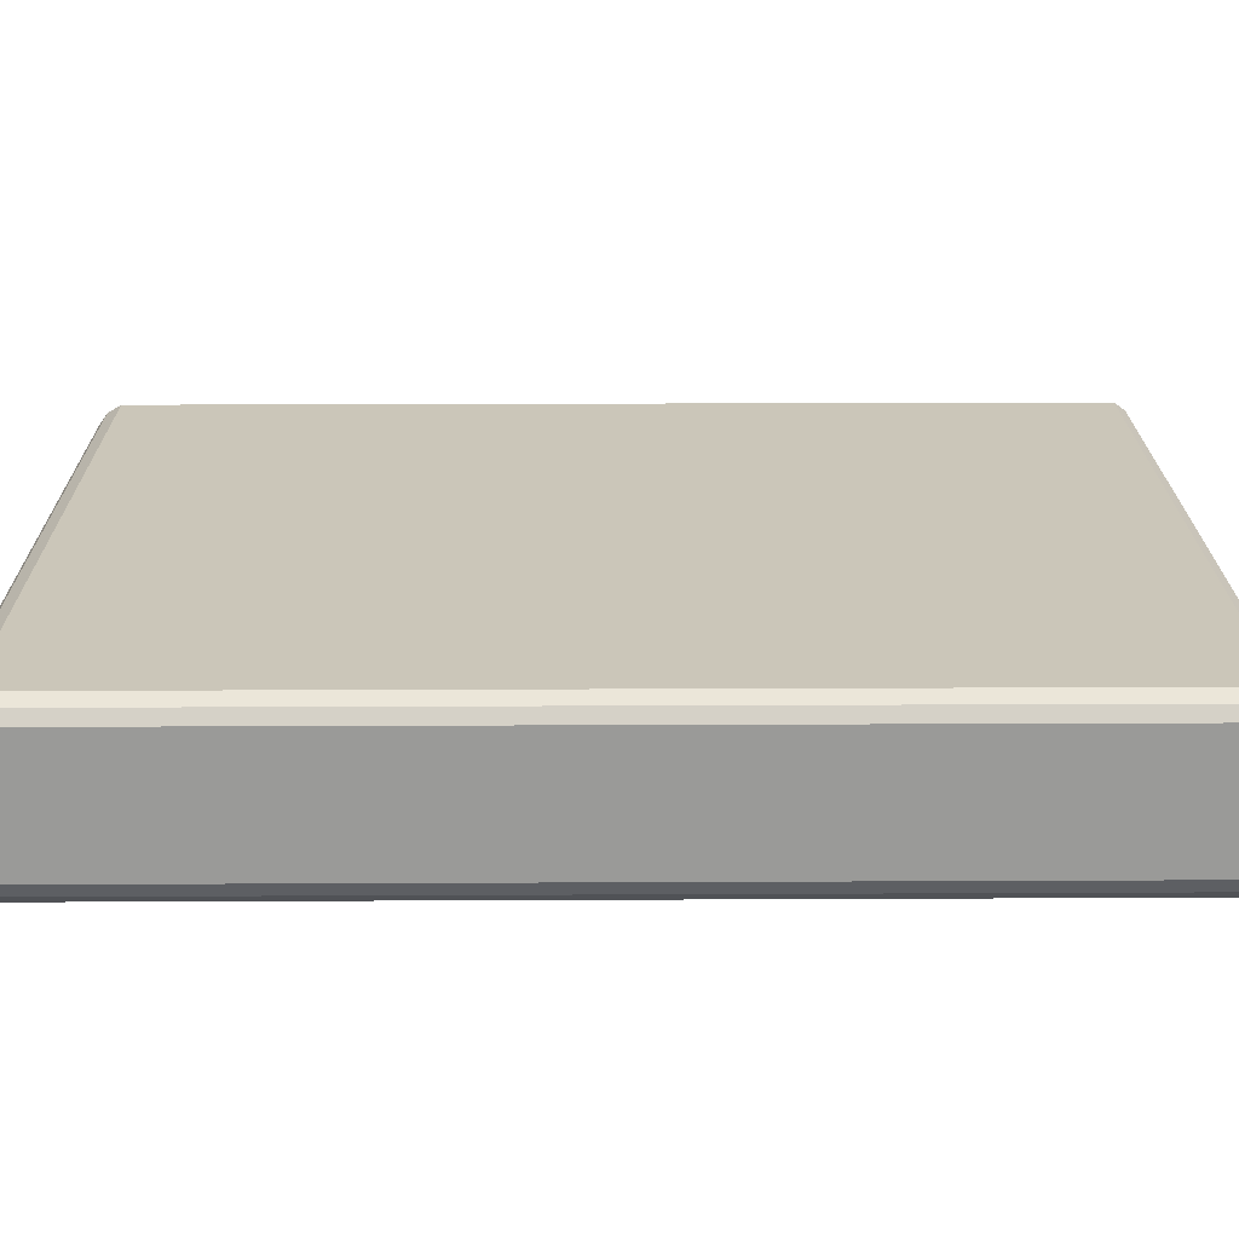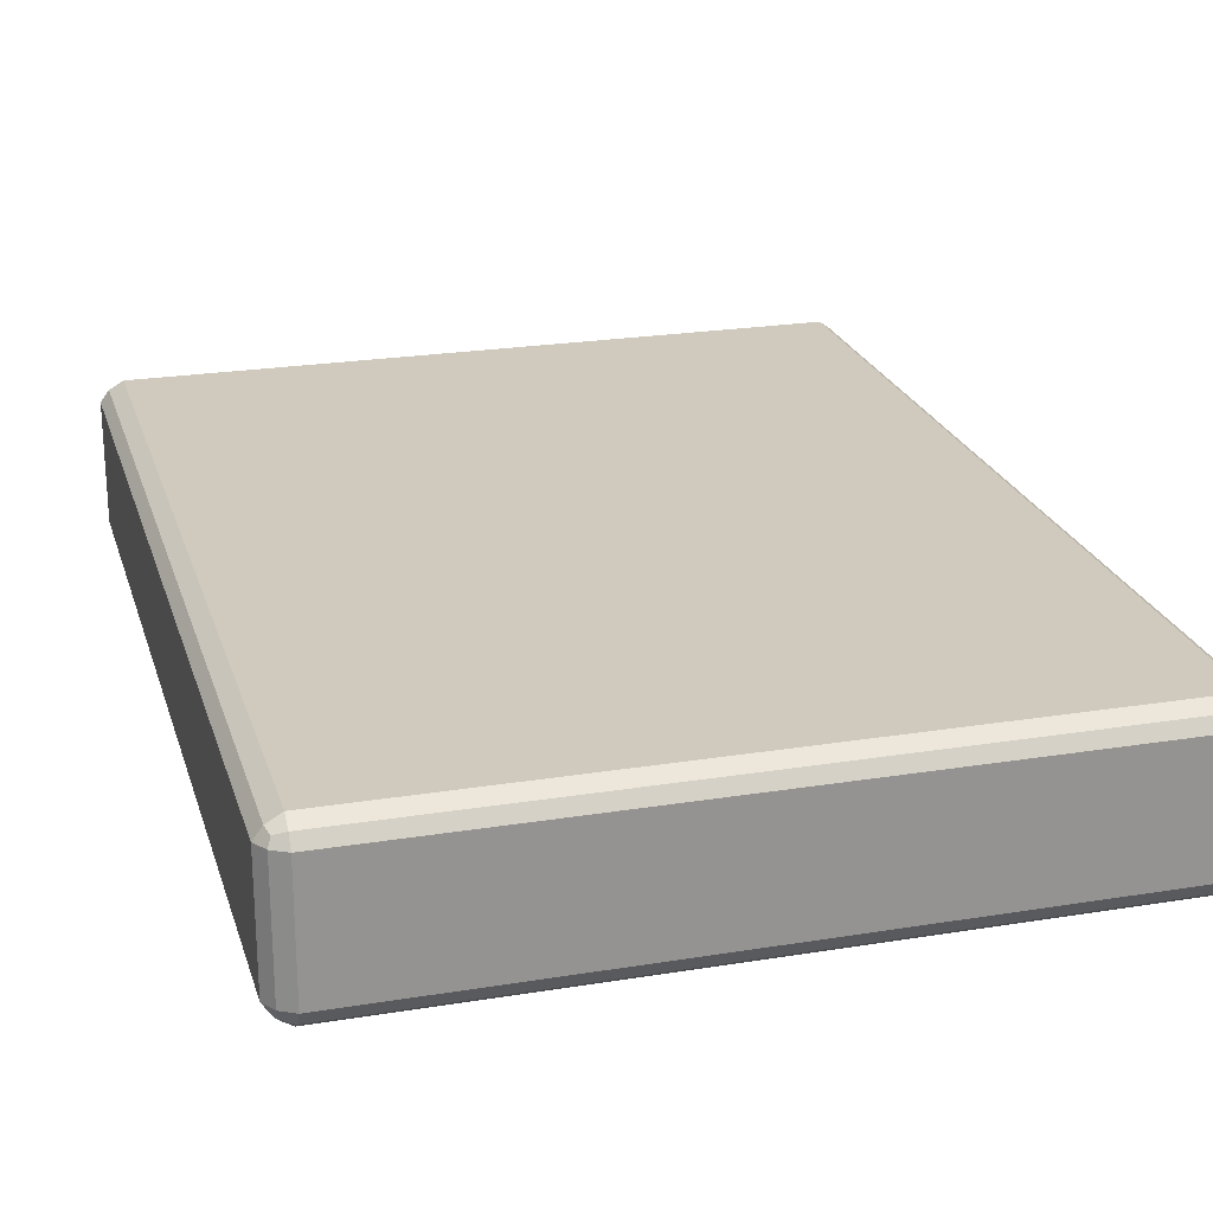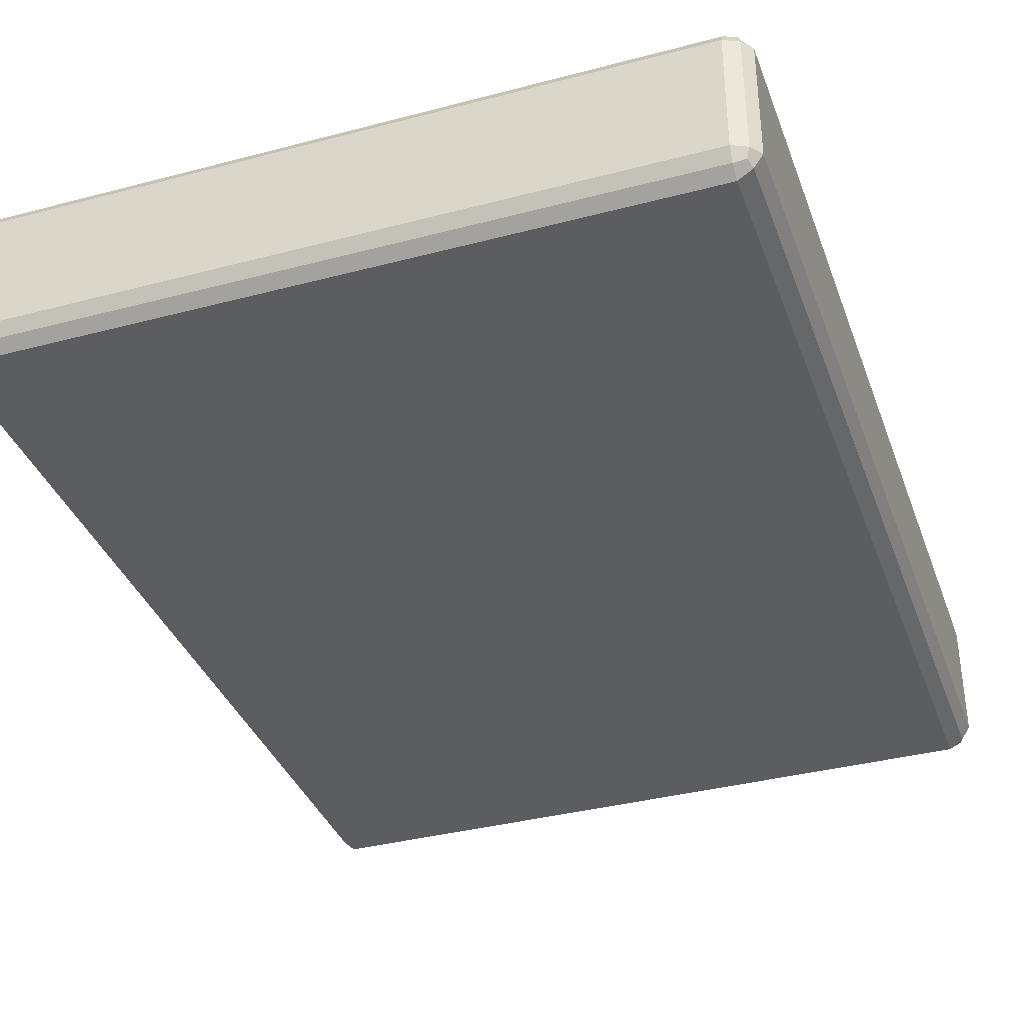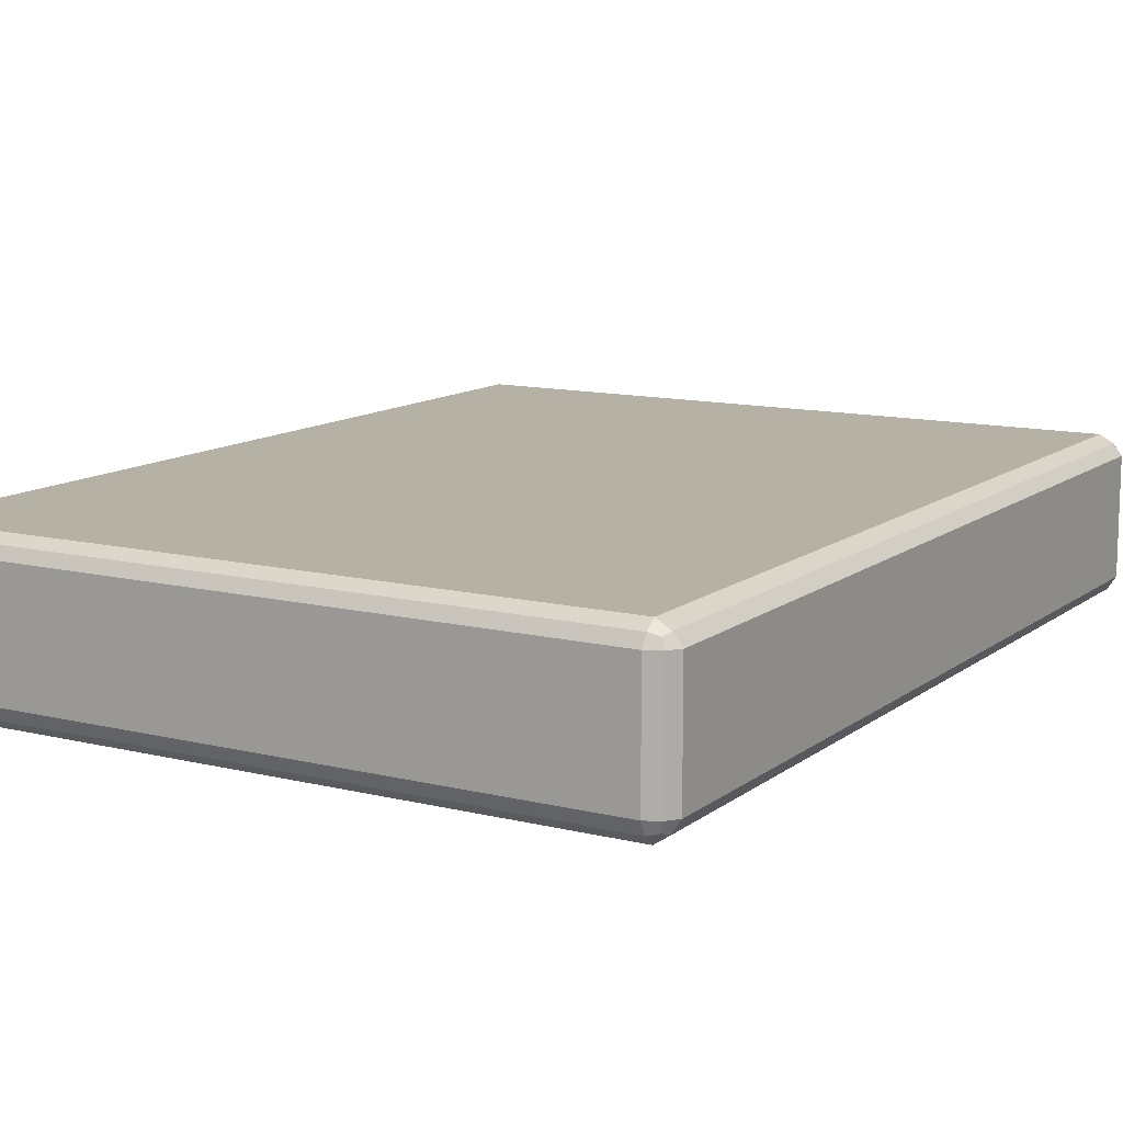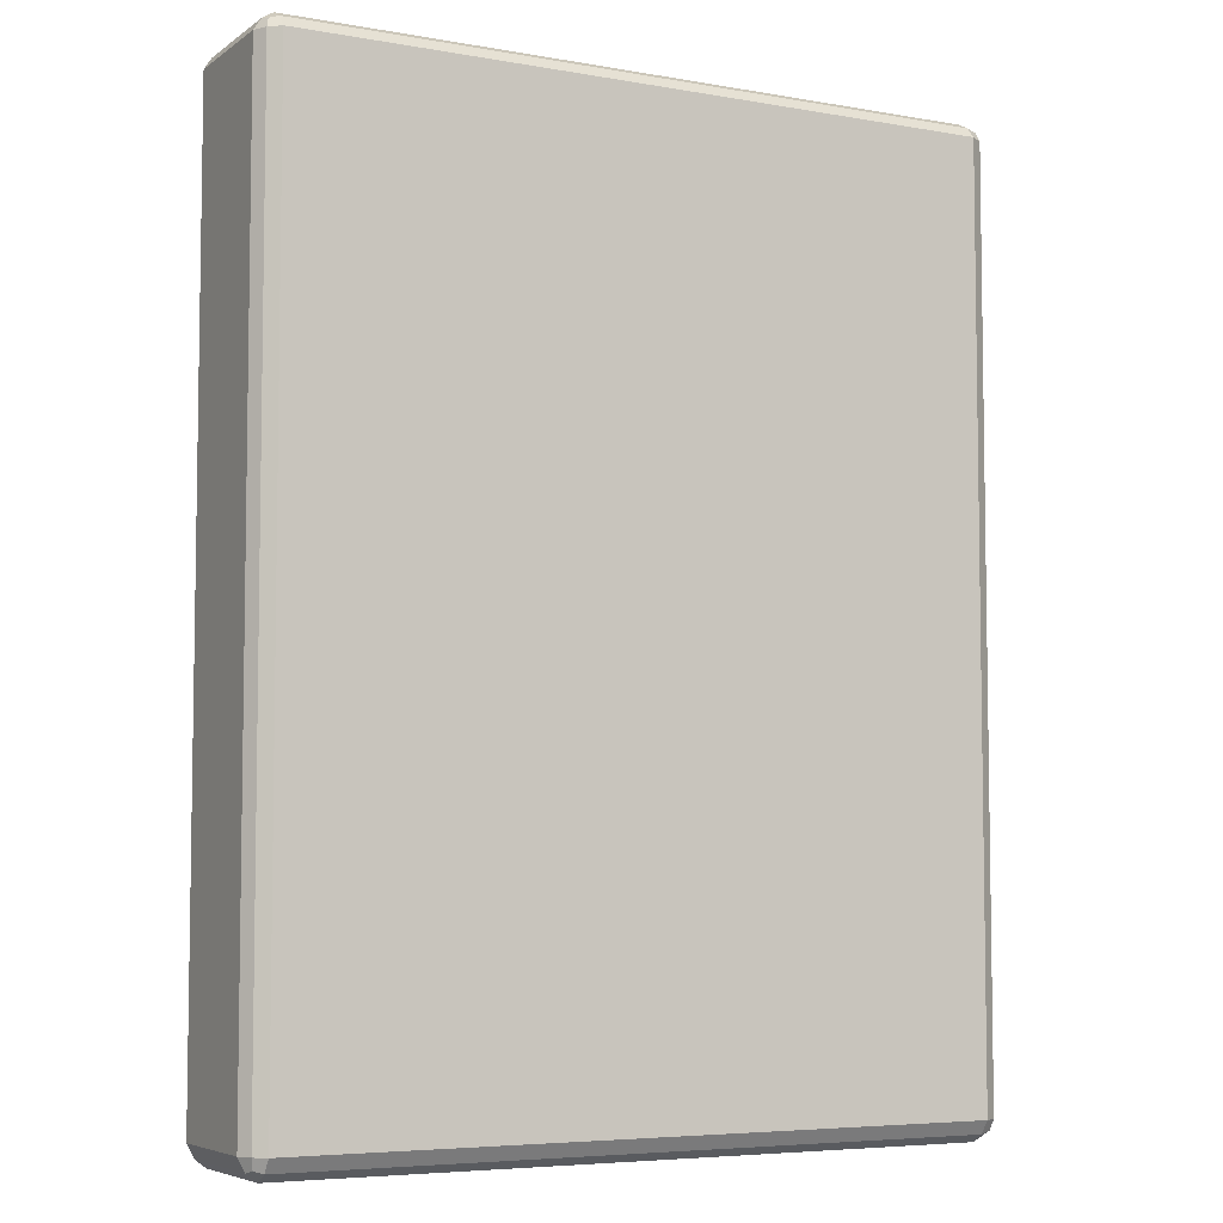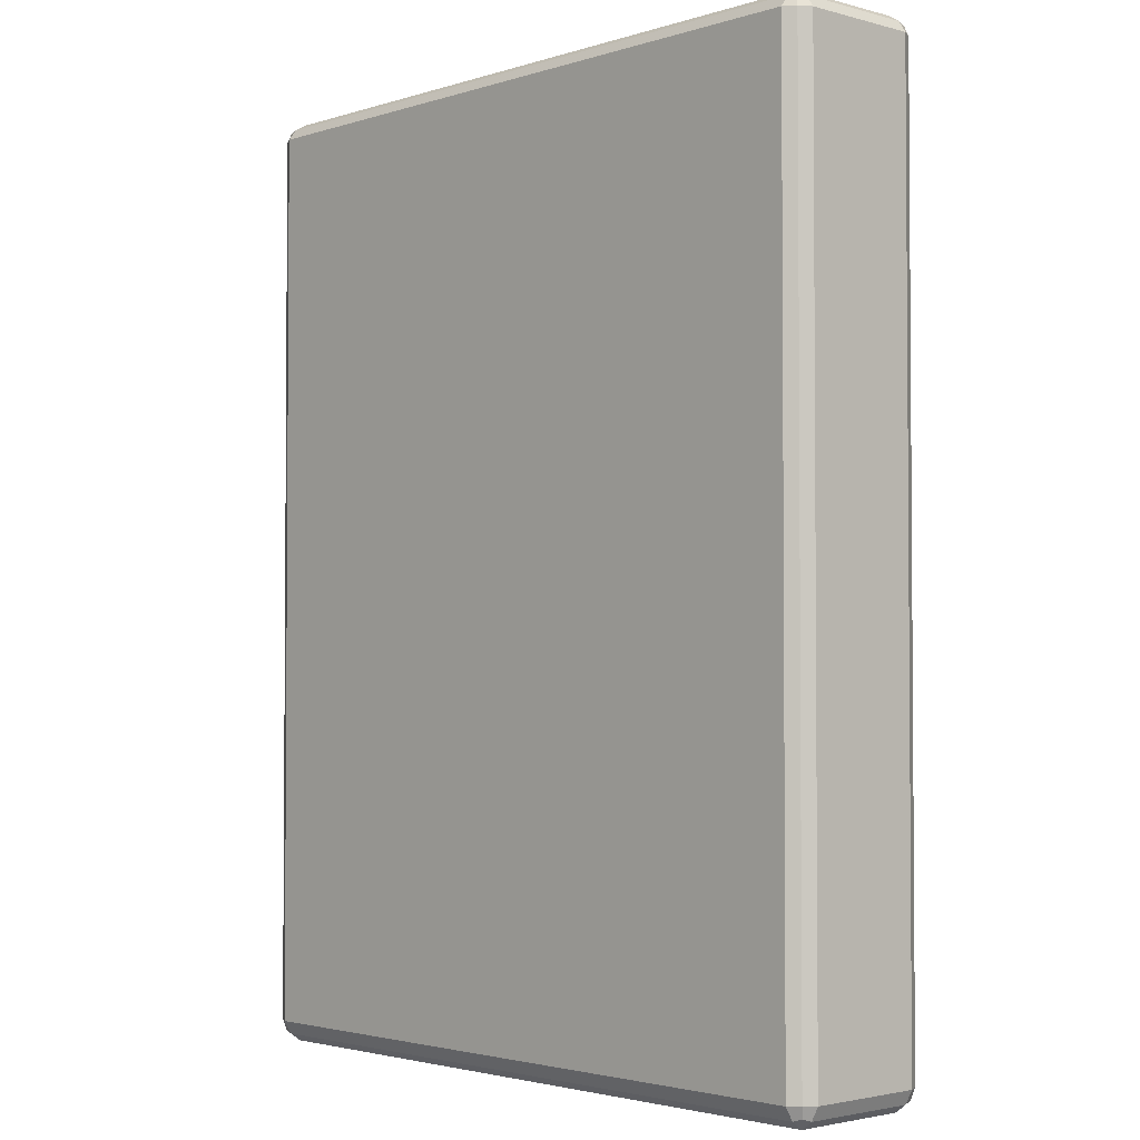
<metadata>
{"format":"obj","ext":"obj","renderer":"f3d","projection":"perspective","resolution":1024,"background":"white","views":[{"elev":20.9,"azim":89.5,"up":"+Z"},{"elev":23.1,"azim":-15.5,"up":"+Z"},{"elev":-36.6,"azim":-161.1,"up":"+Z"},{"elev":11.9,"azim":-149.5,"up":"+Z"},{"elev":-5.8,"azim":151.8,"up":"+Y"},{"elev":-2.6,"azim":47.2,"up":"+Y"}]}
</metadata>
<code>
o Cube_Cube.001
v -0.8717 0.02621 0.1734
v -0.8717 2.318 0.1734
v -0.8717 0.02621 -0.1687
v -0.8717 2.318 -0.1687
v 0.8765 0.02621 0.1734
v 0.8765 2.318 0.1734
v 0.8765 0.02621 -0.1687
v 0.8765 2.318 -0.1687
v -0.8787 0.01965 -0.1442
v -0.8787 2.324 -0.1442
v 0.8824 0.01965 -0.1442
v 0.8824 2.324 -0.1442
v -0.8787 0.01965 0.152
v 0.8824 2.324 0.152
v -0.8787 2.324 0.152
v 0.8824 0.01965 0.152
v -0.8787 2.324 0.04577
v 0.8824 0.01965 0.04577
v -0.8787 0.01965 0.04577
v 0.8824 2.324 0.04577
v -0.8787 2.324 -0.03325
v 0.8824 0.01965 -0.03325
v -0.8787 0.01965 -0.03325
v 0.8824 2.324 -0.03325
v 0.009925 0.01965 -0.1765
v 0.009925 2.324 -0.1765
v 0.009925 0.01965 0.1801
v 0.009925 2.324 0.1801
v 0.009925 2.34 -0.1442
v 0.009925 0 -0.1442
v 0.009925 2.34 0.152
v 0.009925 0 0.152
v 0.009925 0 0.04577
v 0.009925 2.34 0.04577
v 0.009925 2.34 -0.03325
v 0.009925 0 -0.03325
v 0.8559 2.324 -0.1765
v 0.8559 0.01965 0.1801
v 0.8559 2.34 -0.1442
v 0.8559 2.34 0.152
v 0.8559 2.34 0.04577
v 0.8559 2.34 -0.03325
v 0.8559 0.01965 -0.1765
v 0.8559 2.324 0.1801
v 0.8559 0 -0.1442
v 0.8559 0 0.152
v 0.8559 0 0.04577
v 0.8559 0 -0.03325
v 0.5114 0.01965 -0.1765
v 0.5114 2.324 0.1801
v 0.5114 0 -0.1442
v 0.5114 0 0.152
v 0.5114 0 0.04577
v 0.5114 0 -0.03325
v 0.5114 2.324 -0.1765
v 0.5114 0.01965 0.1801
v 0.5114 2.34 -0.1442
v 0.5114 2.34 0.152
v 0.5114 2.34 0.04577
v 0.5114 2.34 -0.03325
v -0.8787 2.296 0.1801
v -0.8787 2.296 -0.1765
v 0.8824 2.296 -0.1765
v 0.8824 2.296 0.1801
v 0.9 2.296 -0.1442
v -0.9 2.296 -0.1442
v -0.9 2.296 0.152
v 0.9 2.296 0.152
v 0.9 2.296 0.04577
v -0.9 2.296 0.04577
v 0.9 2.296 -0.03325
v -0.9 2.296 -0.03325
v 0.009925 2.296 0.2
v 0.009925 2.296 -0.2
v 0.8559 2.296 0.2
v 0.8559 2.296 -0.2
v 0.5114 2.296 -0.2
v 0.5114 2.296 0.2
v -0.8787 1.431 -0.1765
v 0.8824 1.431 -0.1765
v 0.8824 1.431 0.1801
v 0.9 1.431 -0.1442
v -0.9 1.431 -0.1442
v -0.9 1.431 0.152
v 0.9 1.431 0.152
v 0.9 1.431 0.04577
v -0.9 1.431 0.04577
v 0.9 1.431 -0.03325
v -0.9 1.431 -0.03325
v 0.009925 1.431 0.2
v 0.009925 1.431 -0.2
v 0.8559 1.431 0.2
v 0.8559 1.431 -0.2
v 0.5114 1.431 -0.2
v 0.5114 1.431 0.2
v -0.8787 1.431 0.1801
v -0.8787 0.05293 -0.1765
v 0.8824 0.05293 -0.1765
v 0.8824 0.05293 0.1801
v 0.9 0.05293 -0.1442
v -0.9 0.05293 -0.1442
v -0.9 0.05293 0.152
v 0.9 0.05293 0.152
v 0.9 0.05293 0.04577
v -0.9 0.05293 0.04577
v 0.9 0.05293 -0.03325
v -0.9 0.05293 -0.03325
v 0.009925 0.05293 0.2
v 0.009925 0.05293 -0.2
v 0.8559 0.05293 0.2
v 0.8559 0.05293 -0.2
v 0.5114 0.05293 -0.2
v 0.5114 0.05293 0.2
v -0.8787 0.05293 0.1801
v -0.8787 0.9232 0.1801
v -0.8787 0.9232 -0.1765
v 0.8824 0.9232 -0.1765
v 0.8824 0.9232 0.1801
v 0.9 0.9232 -0.1442
v -0.9 0.9232 -0.1442
v -0.9 0.9232 0.152
v 0.9 0.9232 0.152
v 0.9 0.9232 0.04577
v -0.9 0.9232 0.04577
v 0.9 0.9232 -0.03325
v -0.9 0.9232 -0.03325
v 0.009925 0.9232 0.2
v 0.009925 0.9232 -0.2
v 0.8559 0.9232 0.2
v 0.8559 0.9232 -0.2
v 0.5114 0.9232 -0.2
v 0.5114 0.9232 0.2
v -0.8439 0.01965 -0.1765
v -0.8439 2.324 0.1801
v -0.8439 0 -0.1442
v -0.8439 0 0.152
v -0.8439 0 0.04577
v -0.8439 0 -0.03325
v -0.8439 2.324 -0.1765
v -0.8439 0.01965 0.1801
v -0.8439 2.34 -0.1442
v -0.8439 2.34 0.152
v -0.8439 2.34 0.04577
v -0.8439 2.34 -0.03325
v -0.8439 2.296 -0.2
v -0.8439 2.296 0.2
v -0.8439 1.431 0.2
v -0.8439 1.431 -0.2
v -0.8439 0.05293 -0.2
v -0.8439 0.05293 0.2
v -0.8439 0.9232 -0.2
v -0.8439 0.9232 0.2
v -0.5022 2.324 -0.1765
v -0.5022 0.01965 0.1801
v -0.5022 2.34 -0.1442
v -0.5022 2.34 0.152
v -0.5022 2.34 0.04577
v -0.5022 2.34 -0.03325
v -0.5022 2.296 -0.2
v -0.5022 1.431 -0.2
v -0.5022 0.05293 -0.2
v -0.5022 0.9232 -0.2
v -0.5022 0.01965 -0.1765
v -0.5022 2.324 0.1801
v -0.5022 0 -0.1442
v -0.5022 0 0.152
v -0.5022 0 0.04577
v -0.5022 0 -0.03325
v -0.5022 2.296 0.2
v -0.5022 1.431 0.2
v -0.5022 0.05293 0.2
v -0.5022 0.9232 0.2
f 66 10 4 62
f 76 37 8 63
f 68 14 6 64
f 146 134 2 61
f 46 16 5 38
f 142 15 2 134
f 139 4 10 141
f 43 7 11 45
f 63 8 12 65
f 72 21 10 66
f 61 2 15 67
f 143 17 15 142
f 47 18 16 46
f 69 20 14 68
f 71 24 20 69
f 48 22 18 47
f 144 21 17 143
f 67 15 17 70
f 141 10 21 144
f 45 11 22 48
f 65 12 24 71
f 70 17 21 72
f 165 30 36 168
f 57 29 35 60
f 60 35 34 59
f 168 36 33 167
f 167 33 32 166
f 59 34 31 58
f 163 25 30 165
f 55 26 29 57
f 58 31 28 50
f 166 32 27 154
f 78 50 28 73
f 159 153 26 74
f 64 6 44 75
f 14 40 44 6
f 8 37 39 12
f 20 41 40 14
f 24 42 41 20
f 12 39 42 24
f 51 45 48 54
f 54 48 47 53
f 53 47 46 52
f 49 43 45 51
f 52 46 38 56
f 77 55 37 76
f 74 26 55 77
f 32 52 56 27
f 25 49 51 30
f 33 53 52 32
f 36 54 53 33
f 30 51 54 36
f 75 44 50 78
f 40 58 50 44
f 37 55 57 39
f 41 59 58 40
f 42 60 59 41
f 39 57 60 42
f 92 75 78 95
f 91 74 77 94
f 94 77 76 93
f 81 64 75 92
f 160 159 74 91
f 95 78 73 90
f 87 70 72 89
f 82 65 71 88
f 84 67 70 87
f 88 71 69 86
f 86 69 68 85
f 96 61 67 84
f 89 72 66 83
f 80 63 65 82
f 147 146 61 96
f 85 68 64 81
f 93 76 63 80
f 83 66 62 79
f 120 83 79 116
f 130 93 80 117
f 122 85 81 118
f 152 147 96 115
f 117 80 82 119
f 126 89 83 120
f 115 96 84 121
f 123 86 85 122
f 125 88 86 123
f 121 84 87 124
f 119 82 88 125
f 124 87 89 126
f 132 95 90 127
f 162 160 91 128
f 118 81 92 129
f 131 94 93 130
f 128 91 94 131
f 129 92 95 132
f 38 110 113 56
f 25 109 112 49
f 49 112 111 43
f 5 99 110 38
f 163 161 109 25
f 56 113 108 27
f 19 105 107 23
f 11 100 106 22
f 13 102 105 19
f 22 106 104 18
f 18 104 103 16
f 1 114 102 13
f 23 107 101 9
f 7 98 100 11
f 140 150 114 1
f 16 103 99 5
f 43 111 98 7
f 9 101 97 3
f 110 129 132 113
f 109 128 131 112
f 112 131 130 111
f 99 118 129 110
f 161 162 128 109
f 113 132 127 108
f 105 124 126 107
f 100 119 125 106
f 102 121 124 105
f 106 125 123 104
f 104 123 122 103
f 114 115 121 102
f 107 126 120 101
f 98 117 119 100
f 150 152 115 114
f 103 122 118 99
f 111 130 117 98
f 101 120 116 97
f 171 172 152 150
f 97 116 151 149
f 154 171 150 140
f 3 97 149 133
f 116 79 148 151
f 172 170 147 152
f 170 169 146 147
f 79 62 145 148
f 62 4 139 145
f 13 136 140 1
f 3 133 135 9
f 19 137 136 13
f 23 138 137 19
f 9 135 138 23
f 155 141 144 158
f 158 144 143 157
f 157 143 142 156
f 153 139 141 155
f 156 142 134 164
f 169 164 134 146
f 73 28 164 169
f 31 156 164 28
f 26 153 155 29
f 34 157 156 31
f 35 158 157 34
f 29 155 158 35
f 90 73 169 170
f 127 90 170 172
f 27 108 171 154
f 108 127 172 171
f 149 151 162 161
f 133 149 161 163
f 151 148 160 162
f 148 145 159 160
f 145 139 153 159
f 136 166 154 140
f 133 163 165 135
f 137 167 166 136
f 138 168 167 137
f 135 165 168 138

</code>
